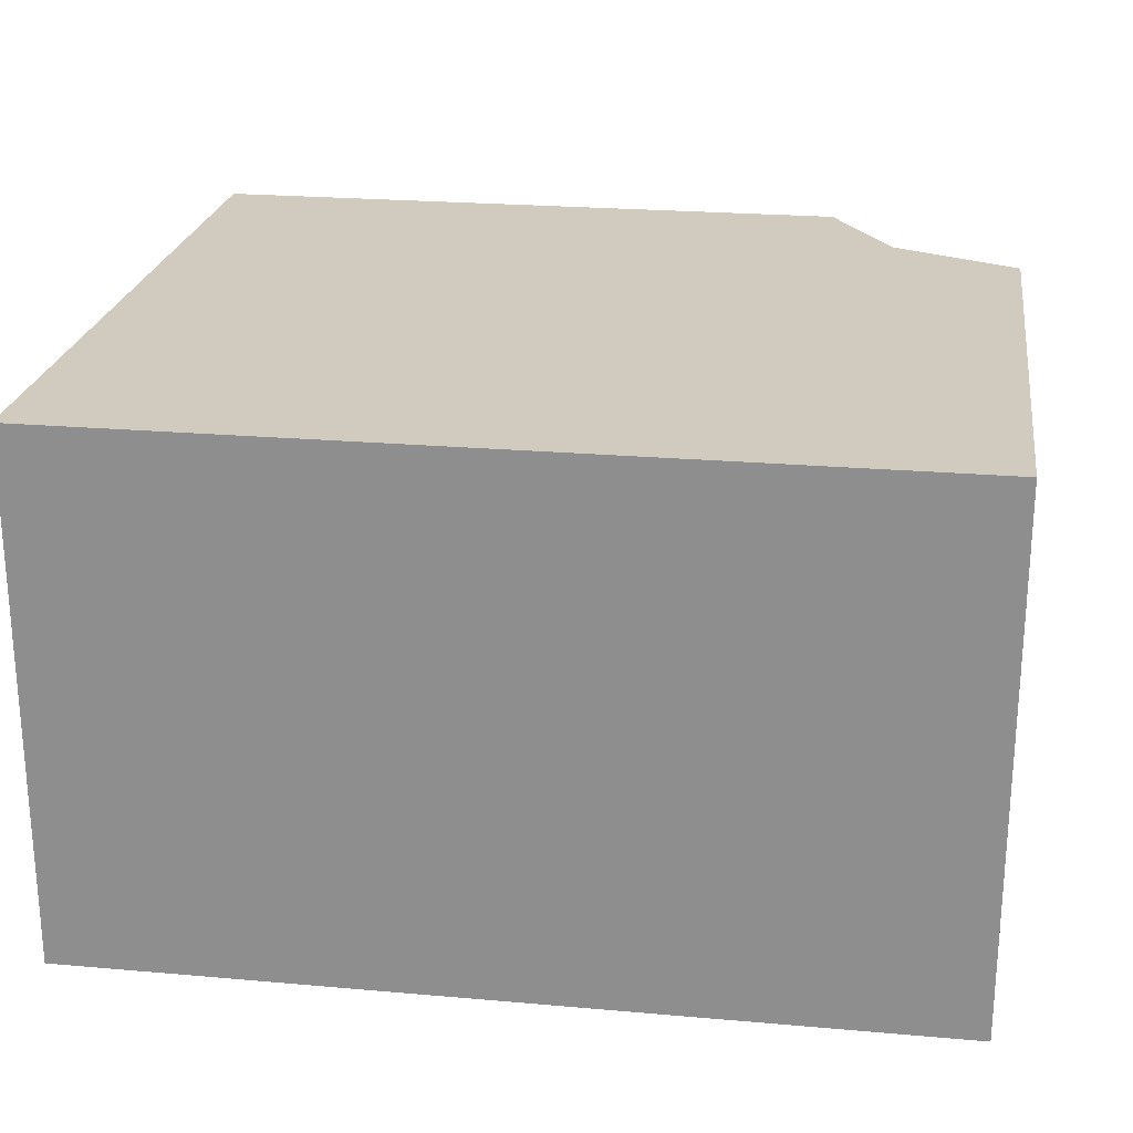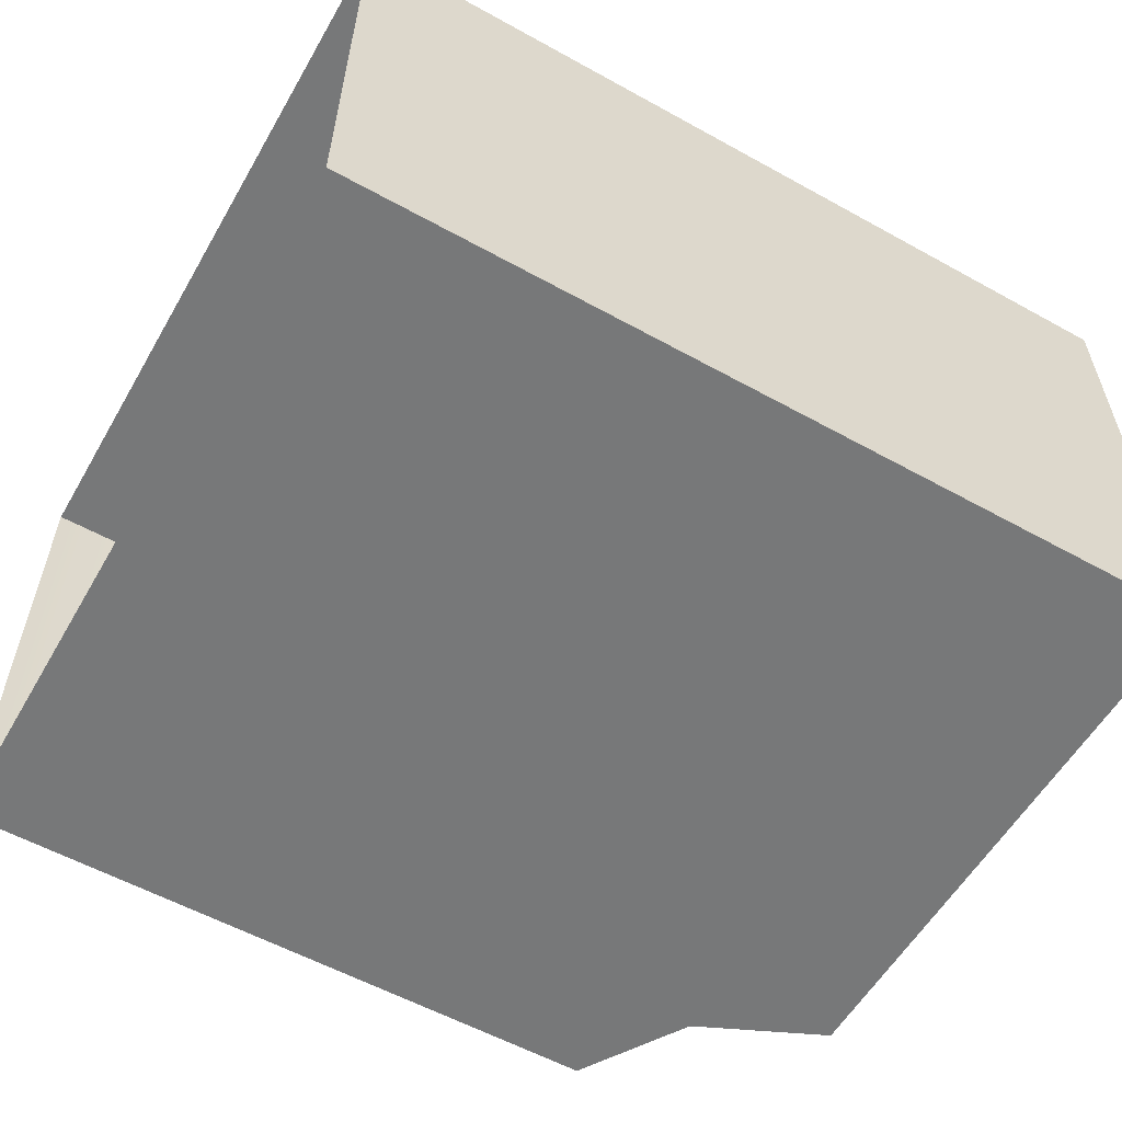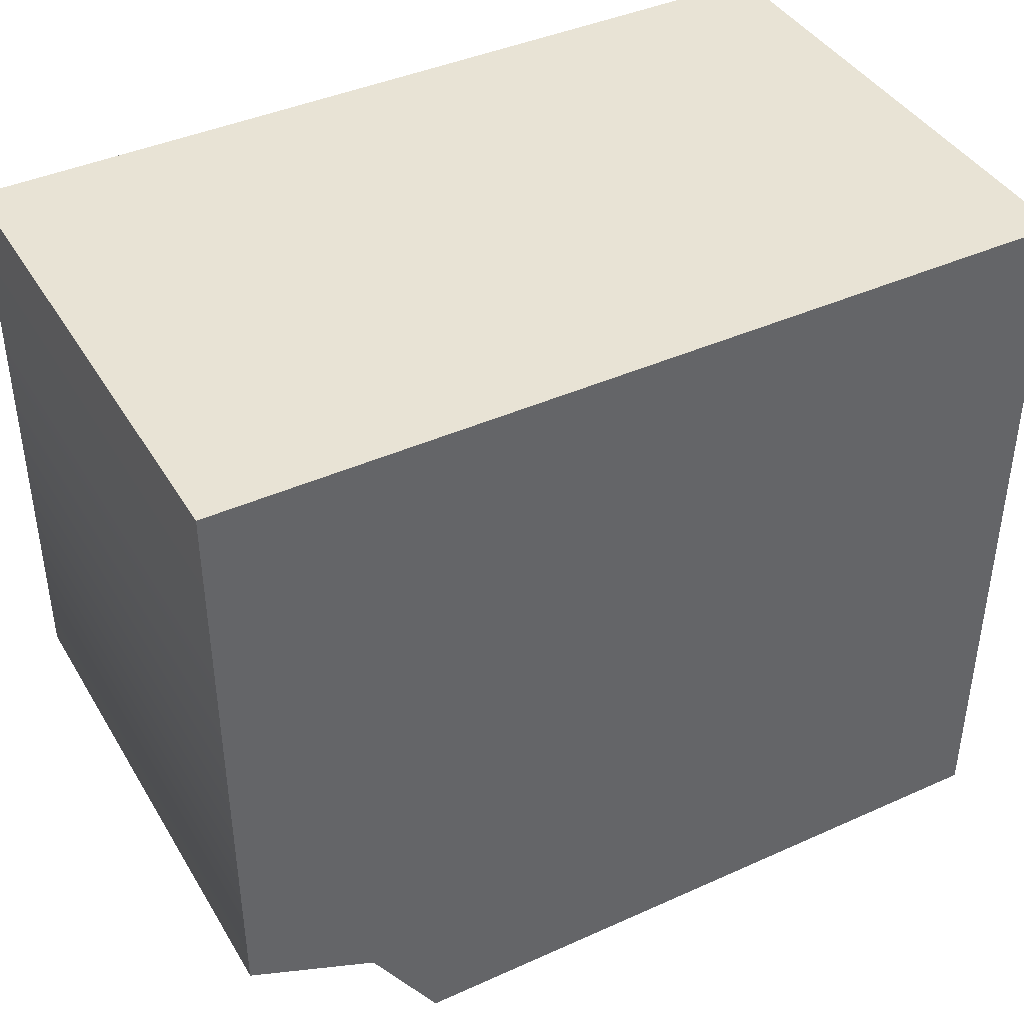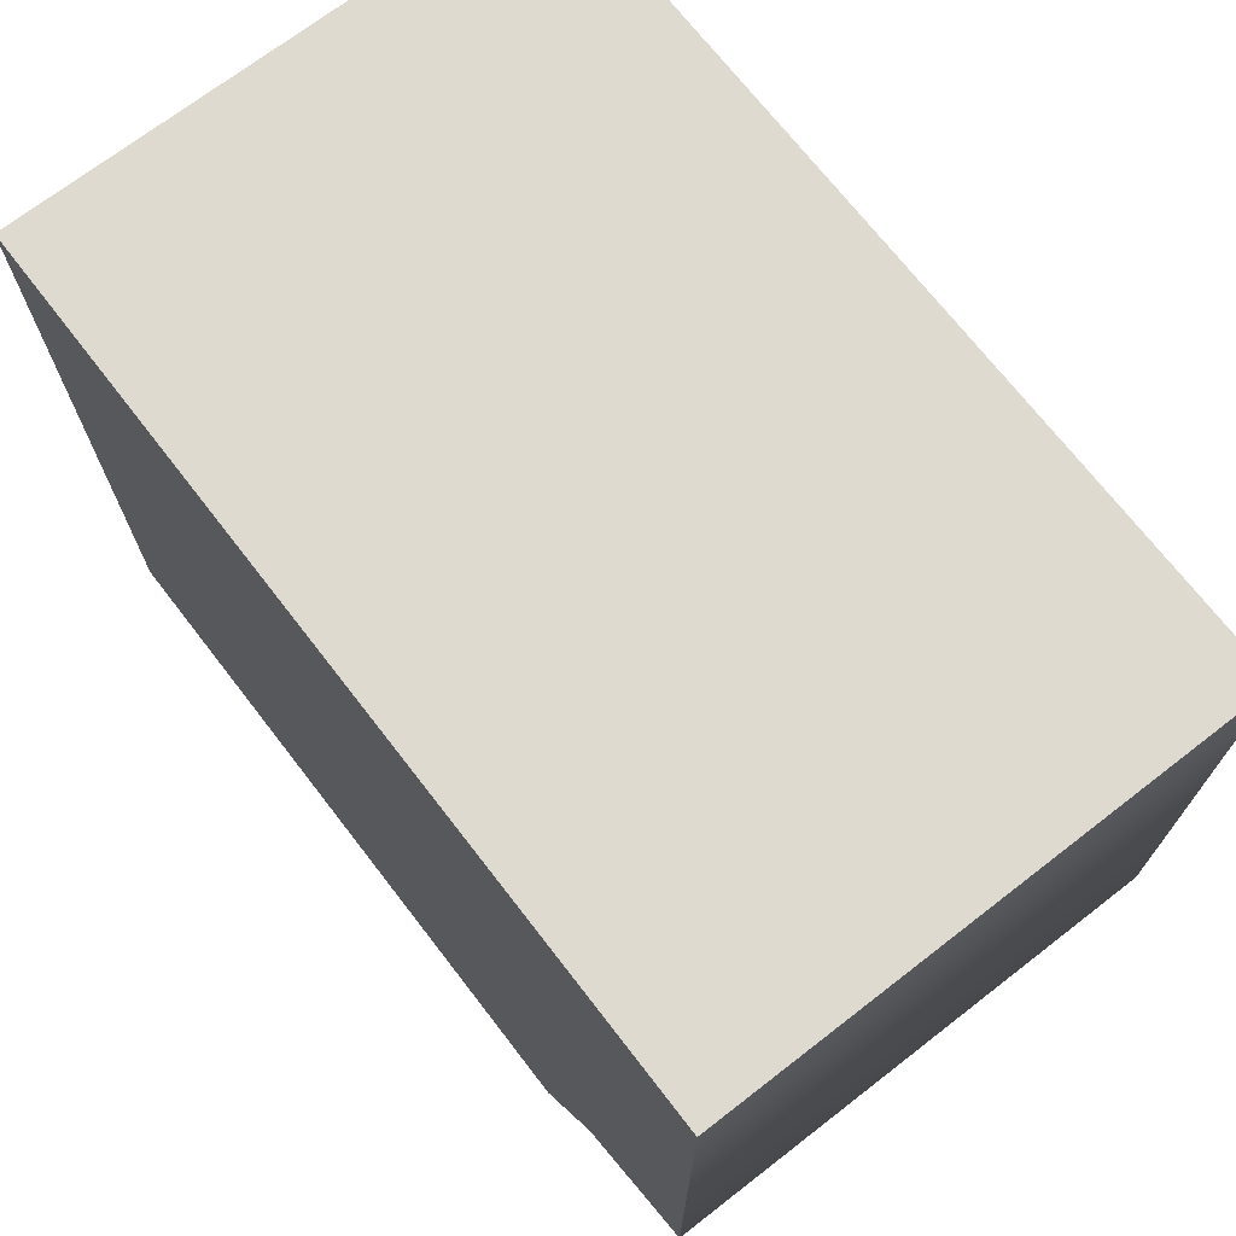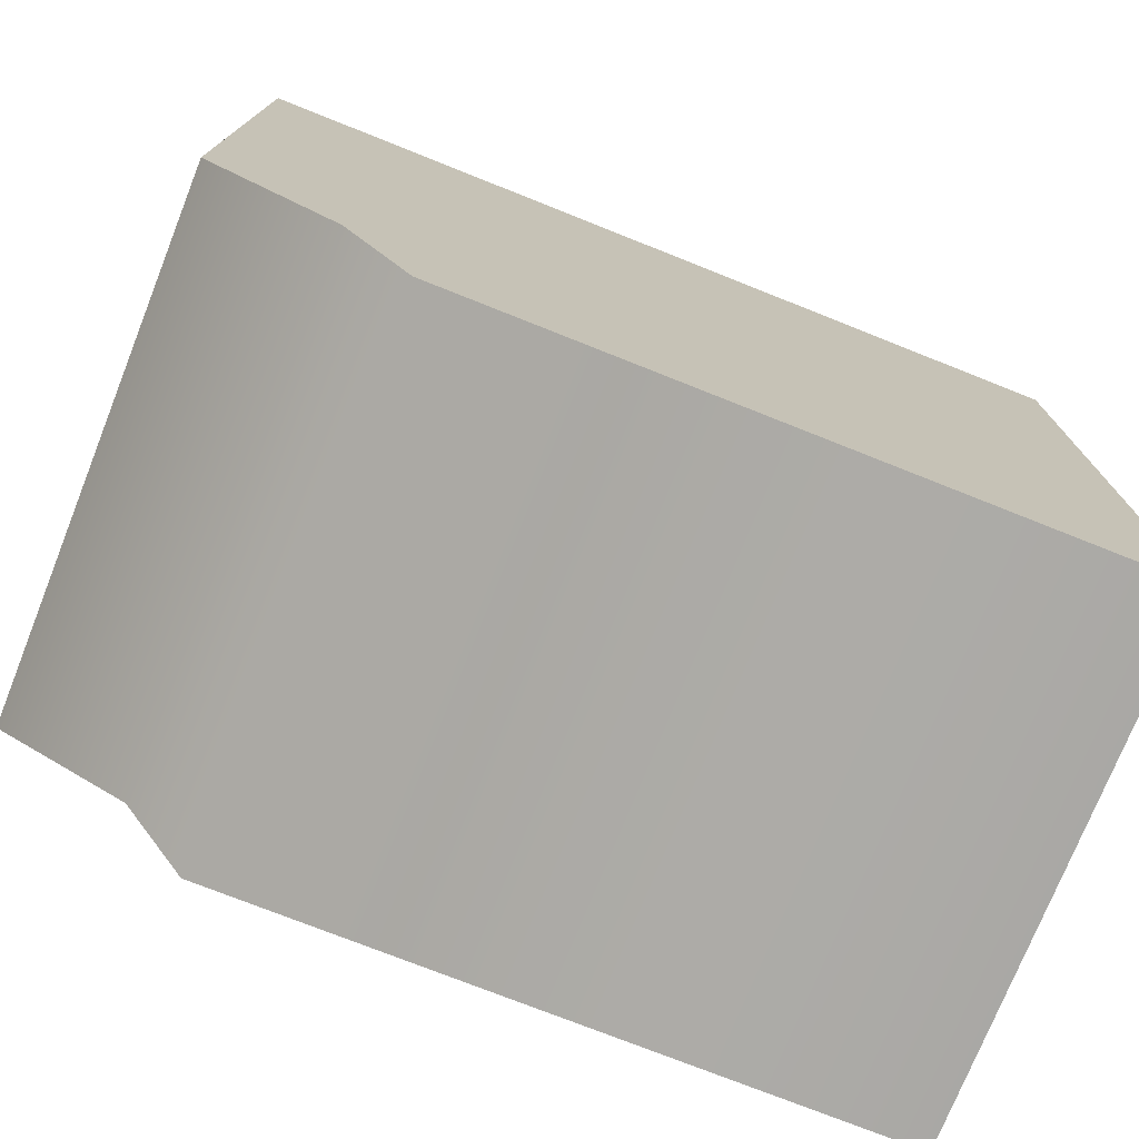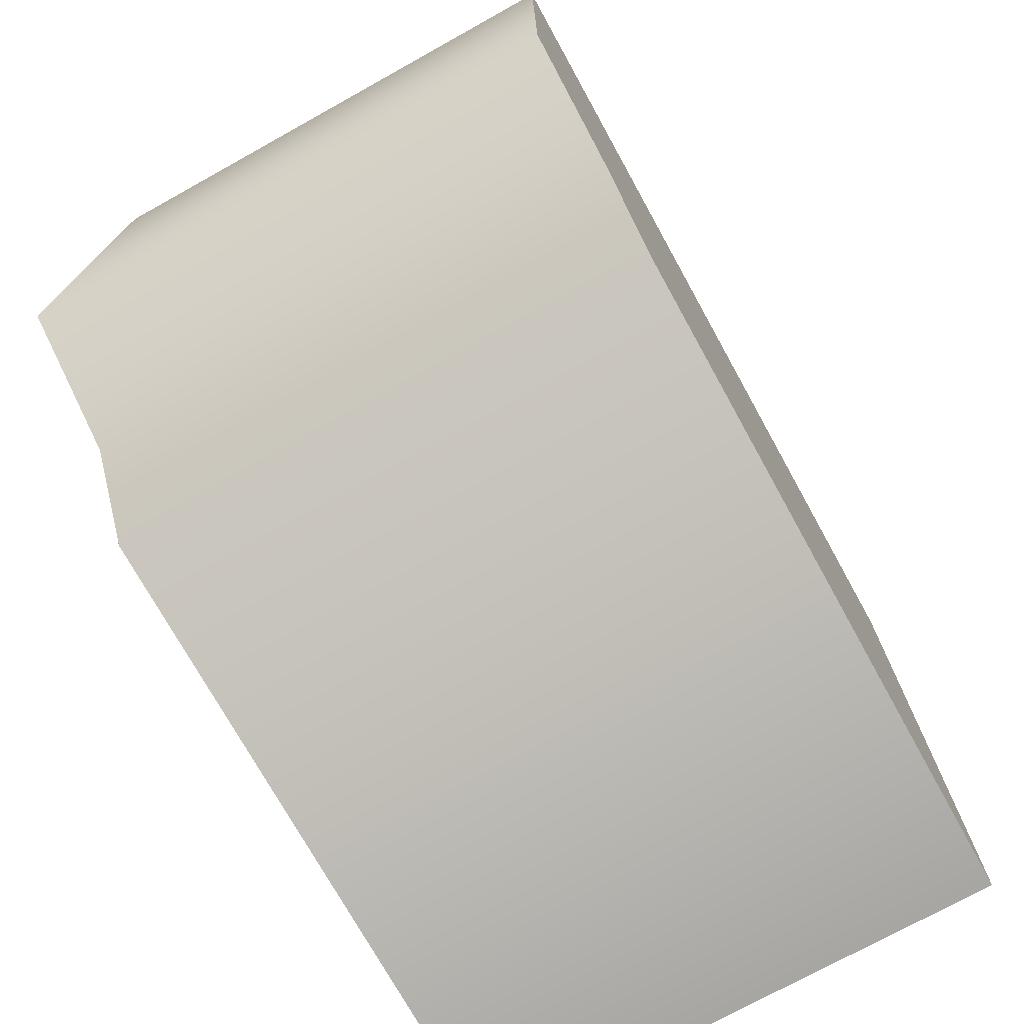
<metadata>
{"format":"obj","ext":"obj","renderer":"f3d","projection":"perspective","resolution":1024,"background":"white","views":[{"elev":23.4,"azim":-171.6,"up":"+Z"},{"elev":-57.3,"azim":150.1,"up":"+Z"},{"elev":41.3,"azim":-28.6,"up":"+Y"},{"elev":71.0,"azim":-127.7,"up":"+Y"},{"elev":-75.0,"azim":-21.7,"up":"+Y"},{"elev":-74.0,"azim":-61.0,"up":"+Y"}]}
</metadata>
<code>
o sponza_143
v 66.36 67.41 -27.54
v 65.2 67.41 -27.54
v 65.2 67.41 -28.46
v 66.36 67.41 -28.46
v 64.86 68.72 -28.46
v 64.86 68.72 -27.54
v 66.36 68.72 -27.54
v 66.36 68.72 -28.46
v 65.08 67.6 -28.46
v 65.08 67.6 -27.54
v 64.86 67.71 -28.46
v 64.86 67.71 -27.54
v 66.36 67.41 -27.54
v 65.2 67.41 -27.54
v 66.36 67.41 -28.46
v 65.2 67.41 -28.46
v 64.86 68.72 -28.46
v 64.86 68.72 -28.46
v 64.86 68.72 -27.54
v 64.86 68.72 -27.54
v 66.36 68.72 -27.54
v 66.36 68.72 -28.46
v 65.08 67.6 -28.46
v 65.08 67.6 -27.54
v 64.86 67.71 -28.46
v 64.86 67.71 -27.54
f 13 14 16
f 13 16 15
f 17 19 21
f 17 21 22
f 3 23 4
f 24 9 16
f 24 16 14
f 2 1 10
f 8 4 23
f 8 23 18
f 5 25 26
f 5 26 20
f 10 1 7
f 10 7 6
f 18 23 11
f 24 26 25
f 24 25 9
f 10 6 12

</code>
